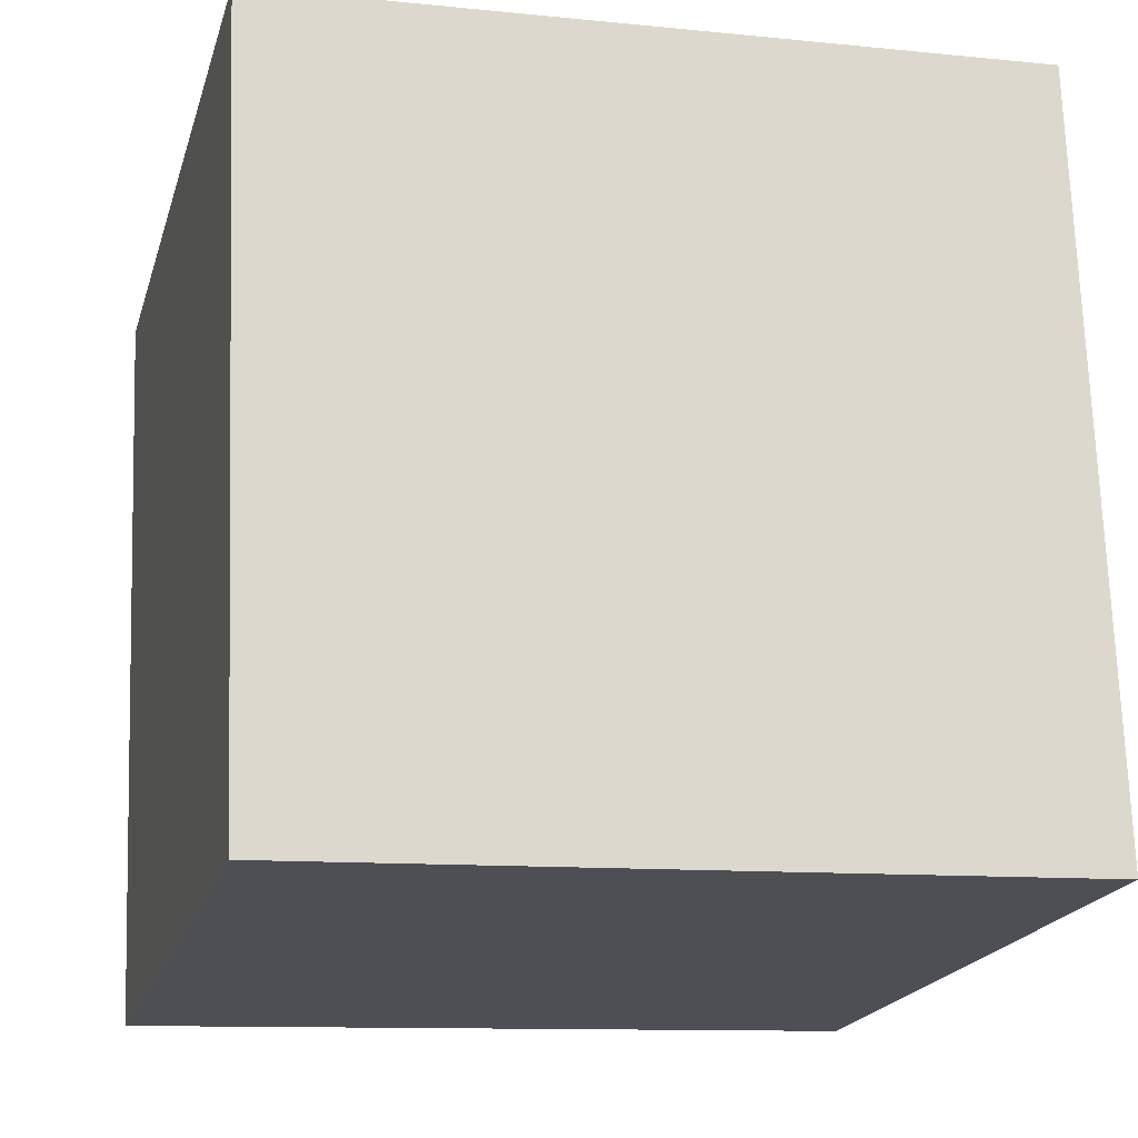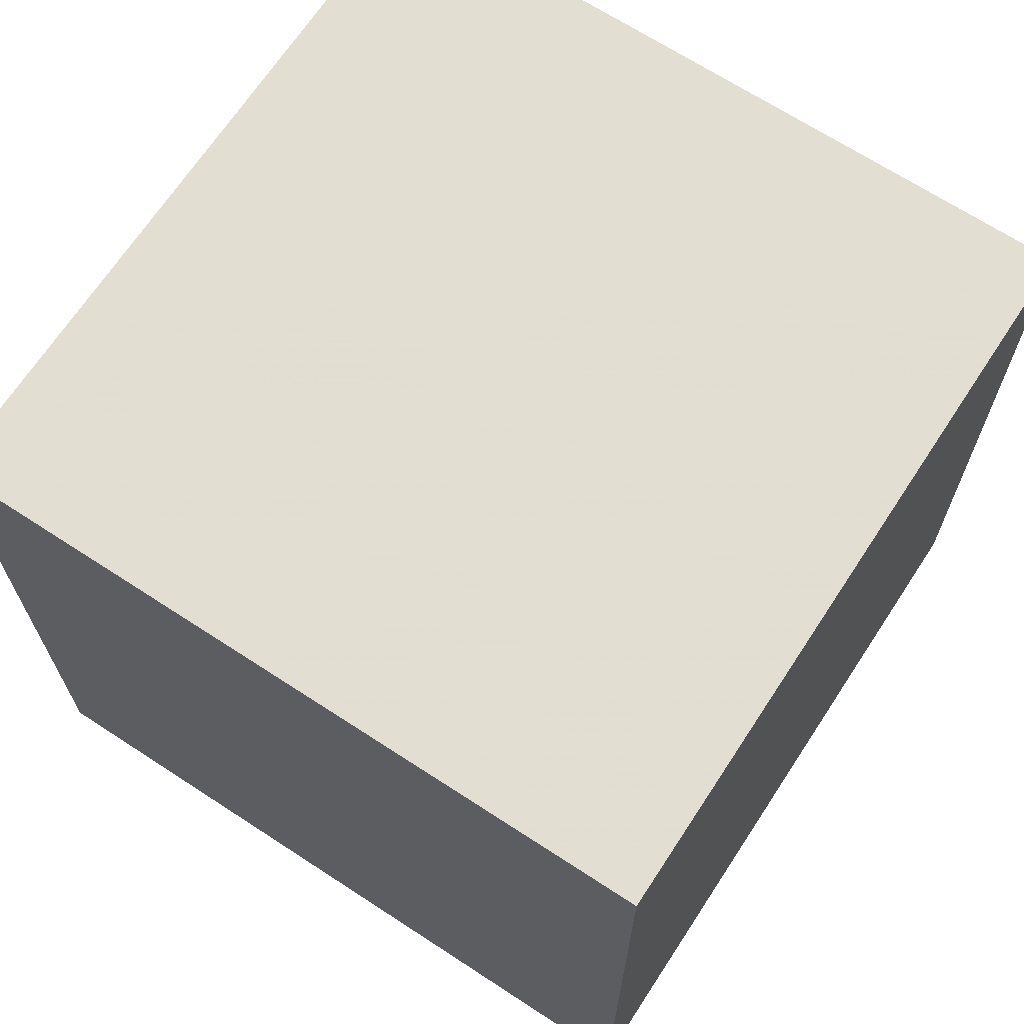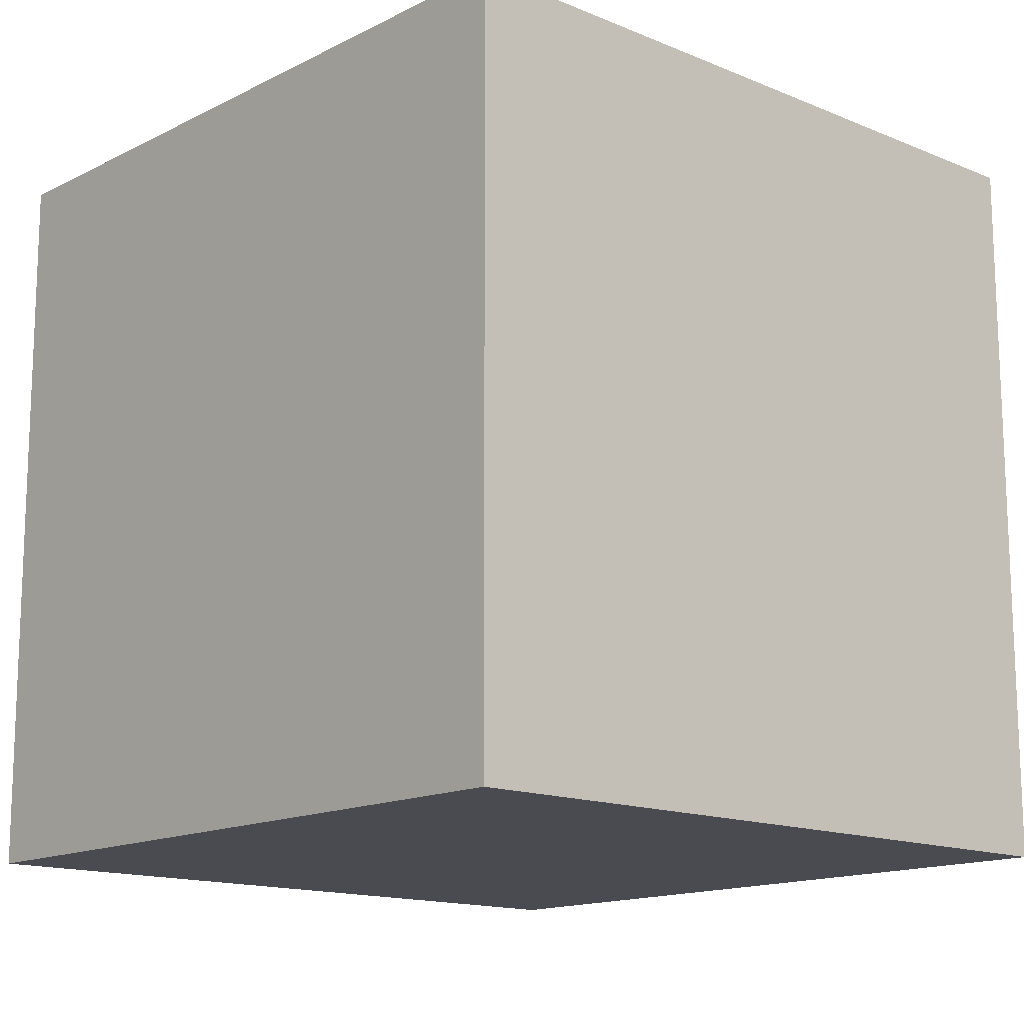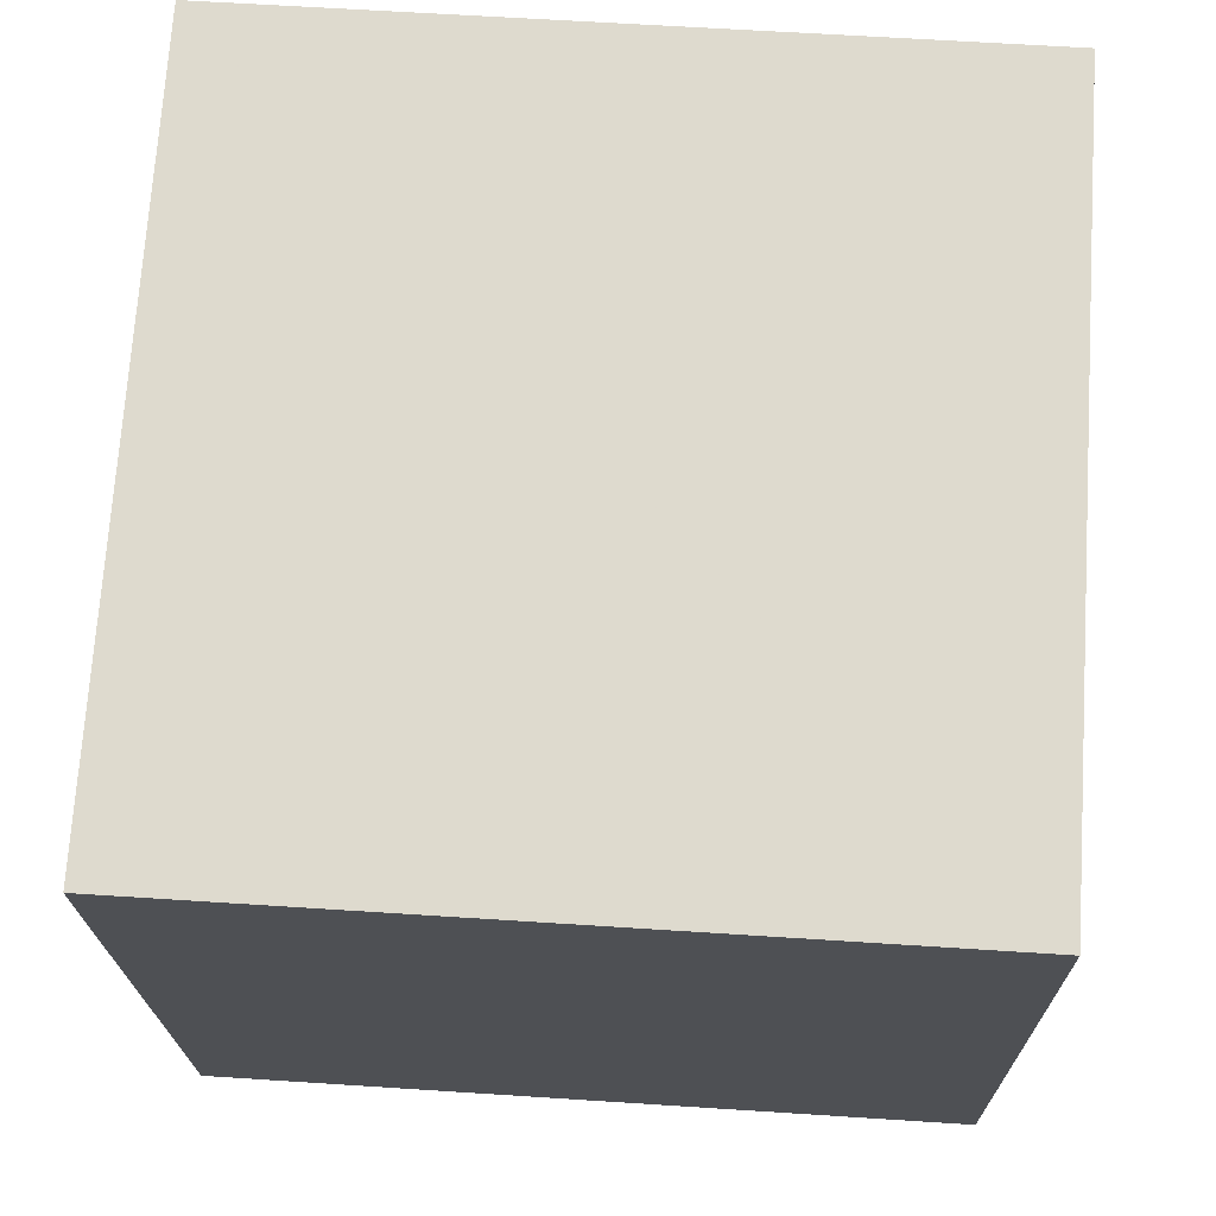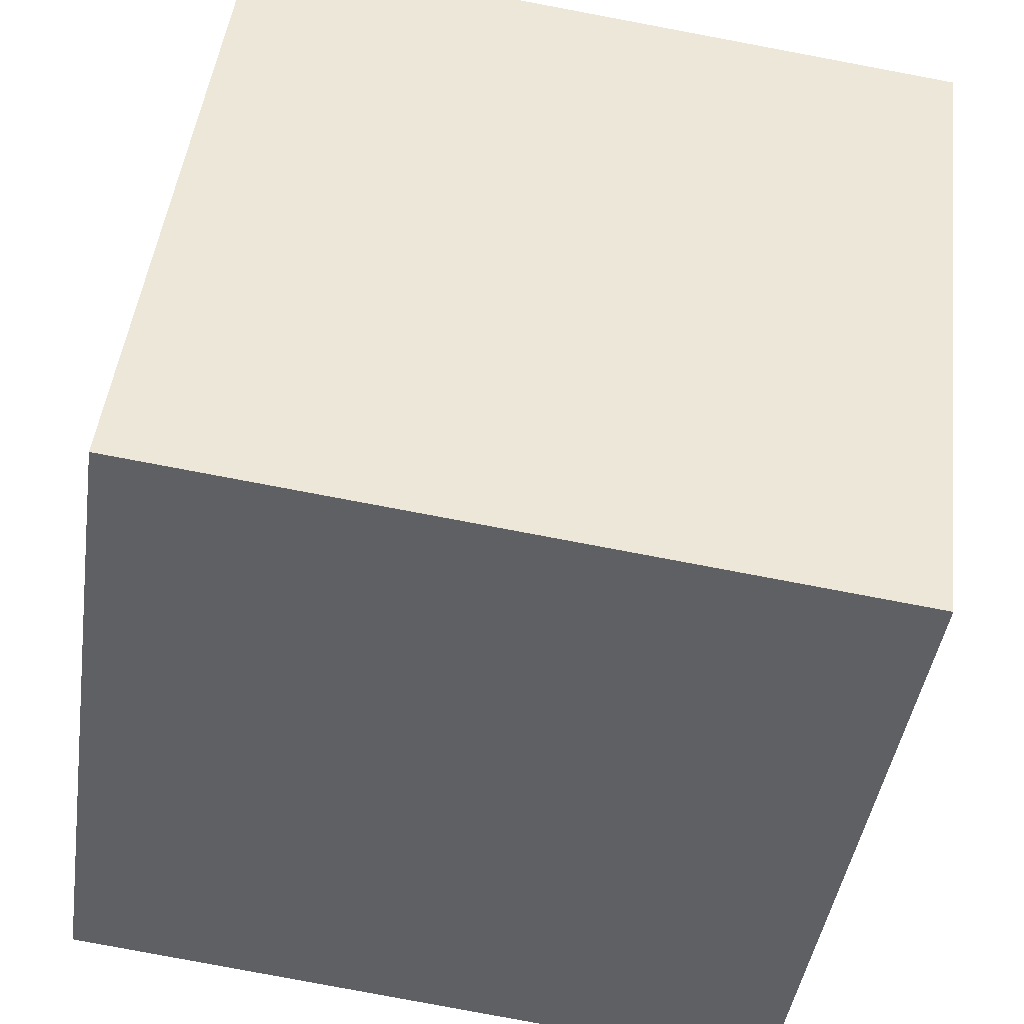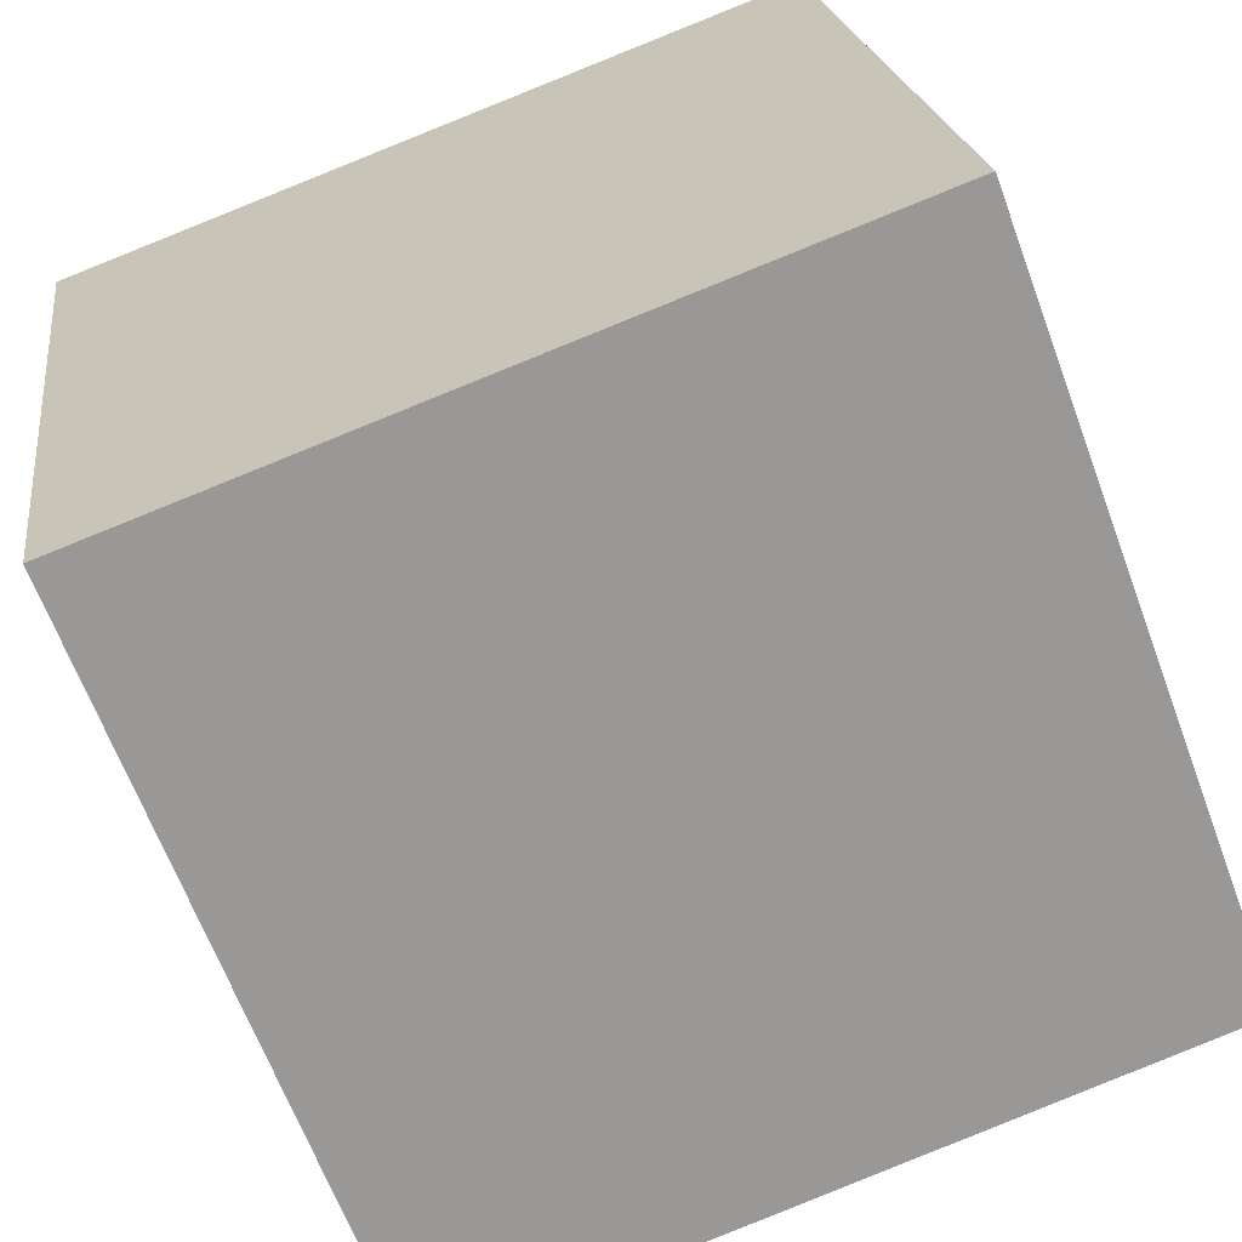
<metadata>
{"format":"obj","ext":"obj","renderer":"f3d","projection":"perspective","resolution":1024,"background":"white","views":[{"elev":-10.4,"azim":75.6,"up":"+Z"},{"elev":68.1,"azim":-65.0,"up":"+Y"},{"elev":-14.4,"azim":-50.6,"up":"+Y"},{"elev":62.9,"azim":-86.2,"up":"+Z"},{"elev":46.2,"azim":-173.3,"up":"+Z"},{"elev":-65.2,"azim":20.4,"up":"+Z"}]}
</metadata>
<code>
v -3.379 -5.018 -11.59
v -4.807 -5.002 -1.696
v -3.377 4.982 -11.61
v -4.805 4.998 -1.712
v 6.519 -5.017 -10.17
v 5.091 -5.001 -0.268
v 6.52 4.983 -10.18
v 5.092 4.999 -0.2836
f 2 4 1
f 5 2 1
f 1 4 3
f 3 5 1
f 2 8 4
f 6 2 5
f 6 8 2
f 4 8 3
f 7 5 3
f 3 8 7
f 7 6 5
f 8 6 7

</code>
